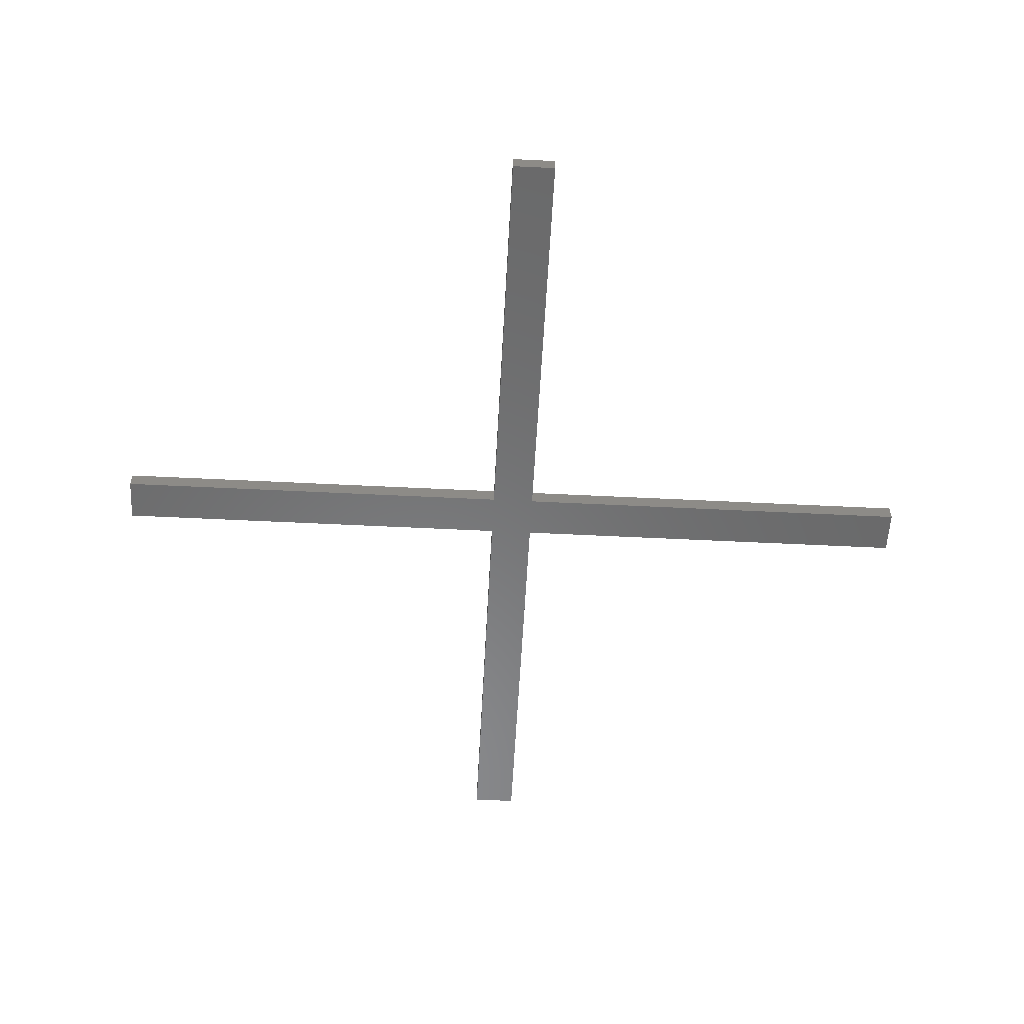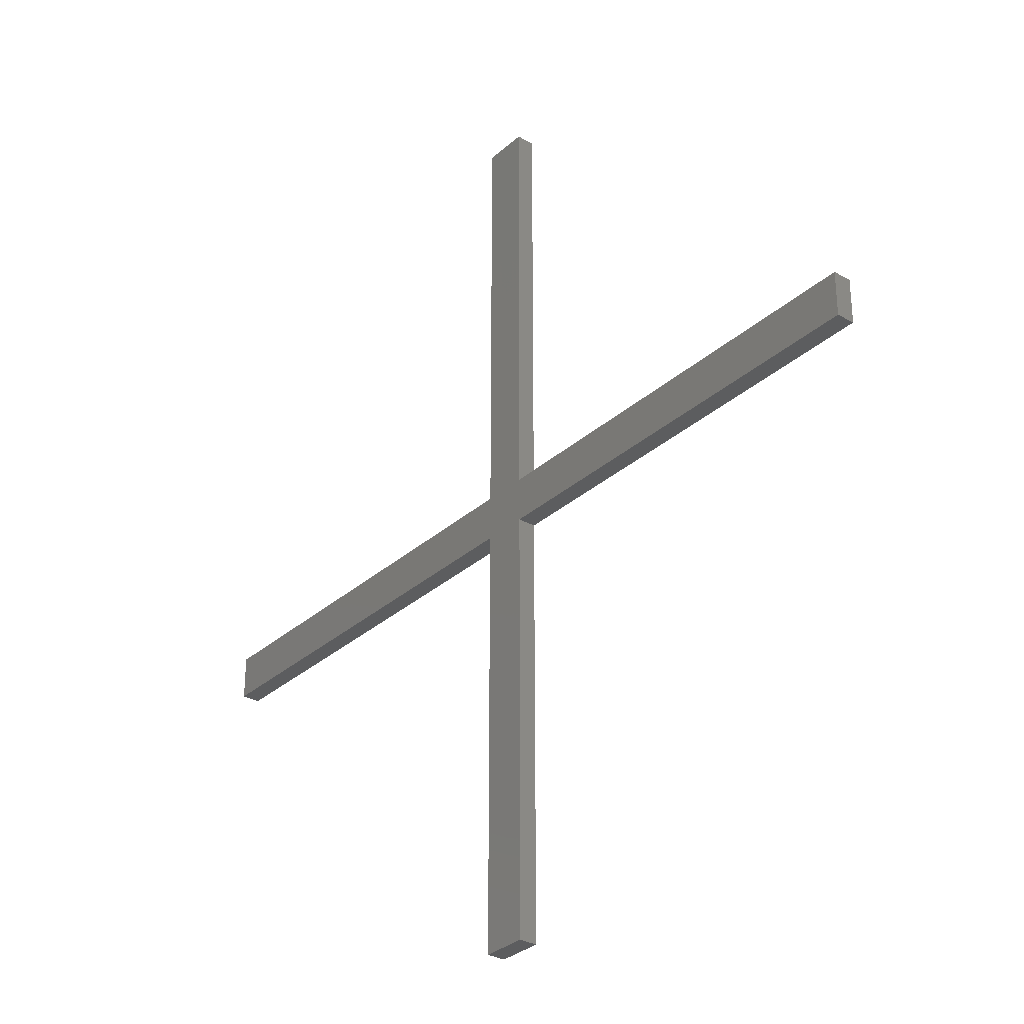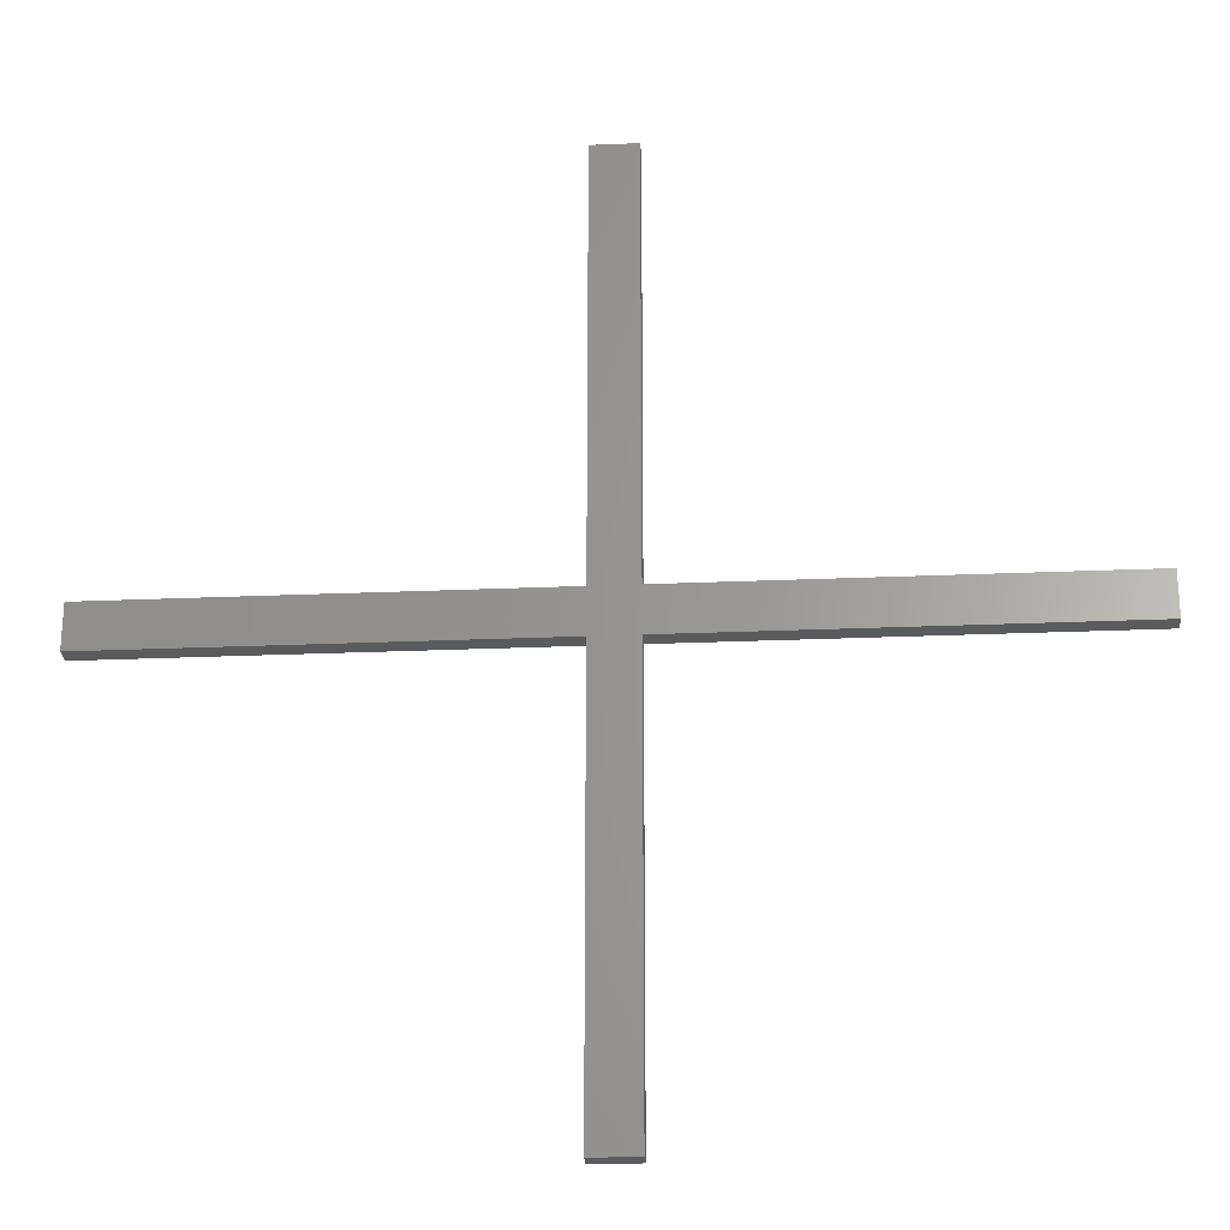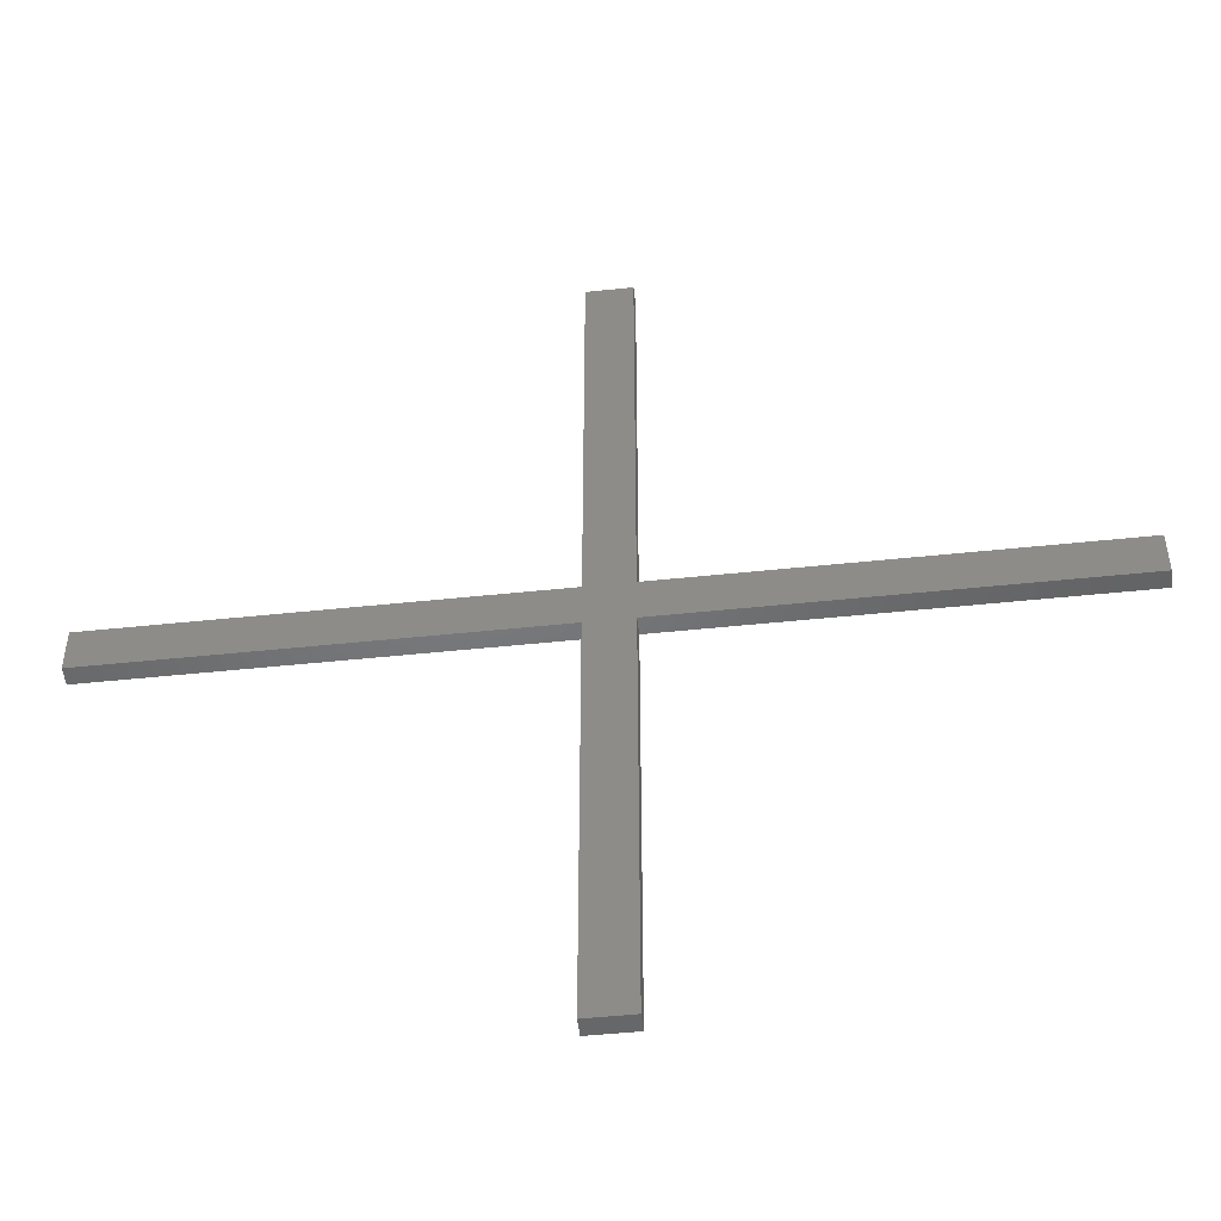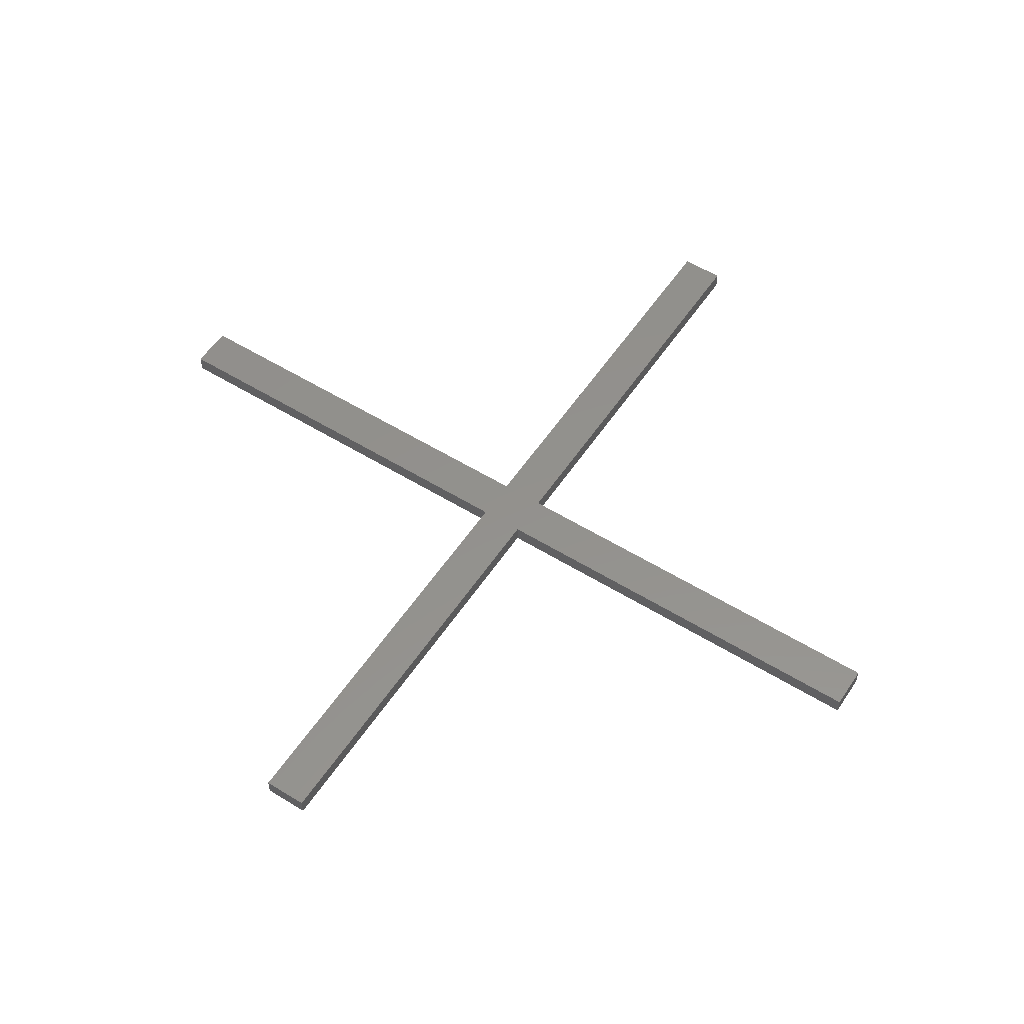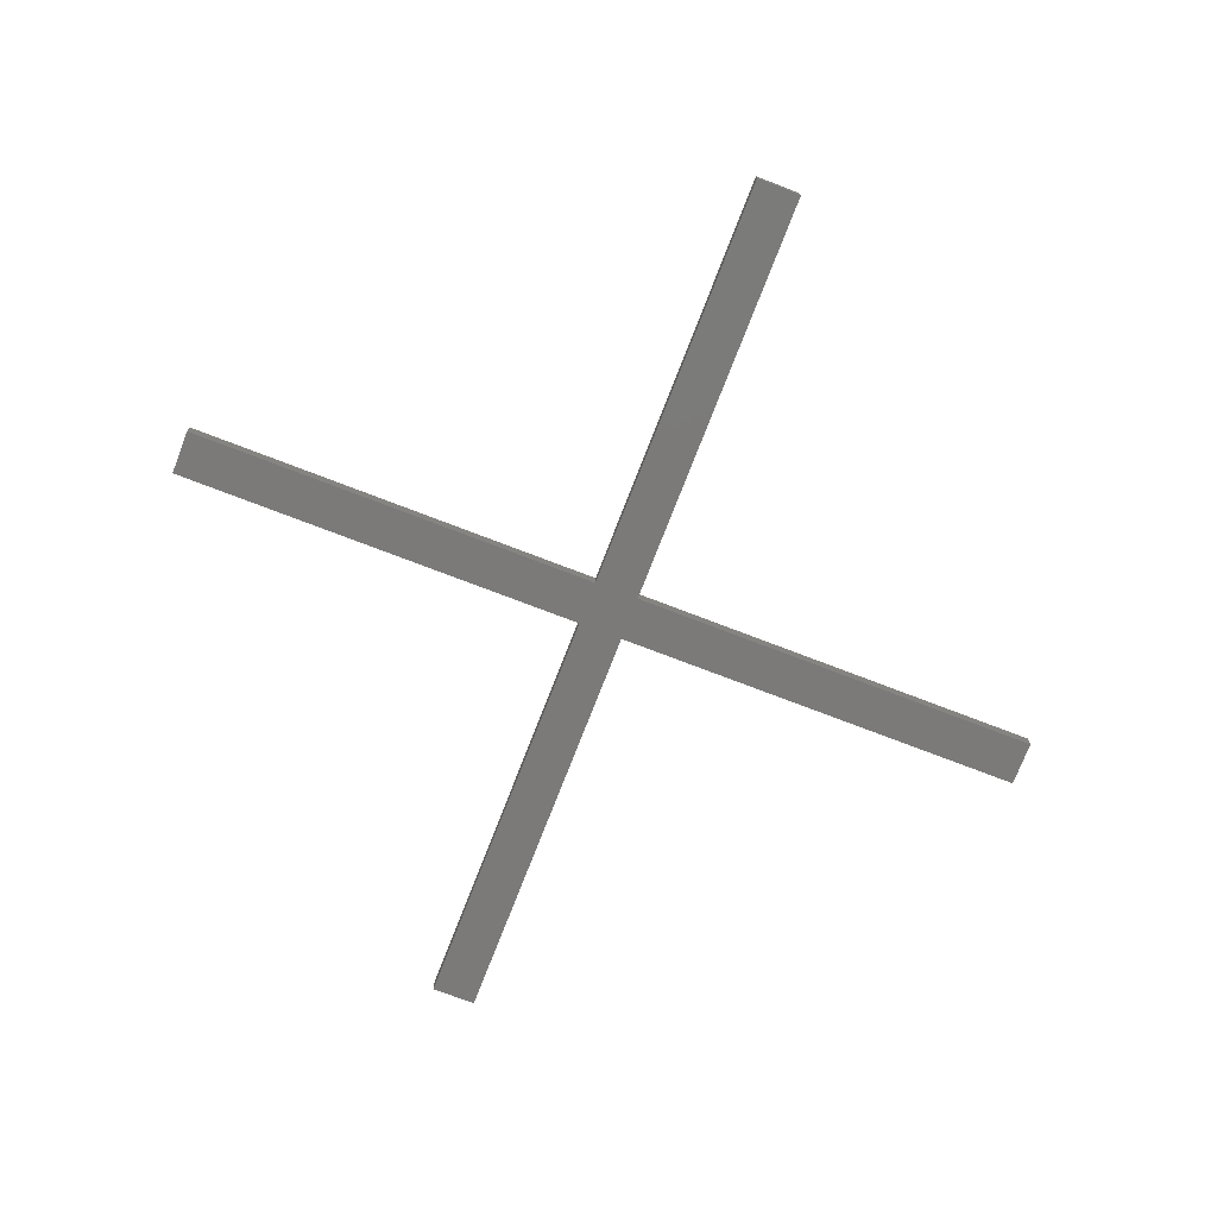
<metadata>
{"format":"stl","ext":"stl","renderer":"f3d","projection":"perspective","resolution":1024,"background":"white","views":[{"elev":-55.9,"azim":-93.0,"up":"+Z"},{"elev":-31.5,"azim":51.1,"up":"+Y"},{"elev":-25.8,"azim":3.9,"up":"+Y"},{"elev":-49.9,"azim":-173.4,"up":"+Y"},{"elev":55.1,"azim":123.1,"up":"+Z"},{"elev":-73.7,"azim":158.9,"up":"+Z"}]}
</metadata>
<code>
# stl→obj: 24 verts, 44 faces
v -2.5 -50 0
v -2.5 -2.5 2
v -2.5 -2.5 0
v -2.5 -50 2
v -2.5 2.5 0
v -2.5 50 2
v -2.5 50 0
v -2.5 2.5 2
v -50 2.5 2
v -50 -2.5 2
v 2.5 2.5 2
v 2.5 50 2
v 2.5 -2.5 2
v 2.5 -50 2
v 50 -2.5 2
v 50 2.5 2
v 2.5 -2.5 0
v 2.5 -50 0
v 2.5 50 0
v 2.5 2.5 0
v -50 -2.5 0
v -50 2.5 0
v 50 2.5 0
v 50 -2.5 0
f 1 2 3
f 2 1 4
f 5 6 7
f 6 5 8
f 9 2 8
f 2 9 10
f 8 11 12
f 11 8 13
f 8 12 6
f 2 13 8
f 13 2 14
f 14 2 4
f 11 15 16
f 15 11 13
f 14 17 13
f 17 14 18
f 11 19 12
f 19 11 20
f 21 5 3
f 5 21 22
f 3 17 18
f 17 3 20
f 3 18 1
f 5 20 3
f 20 5 19
f 19 5 7
f 17 23 24
f 23 17 20
f 1 14 4
f 14 1 18
f 19 6 12
f 6 19 7
f 21 9 22
f 9 21 10
f 15 23 16
f 23 15 24
f 23 11 16
f 11 23 20
f 5 9 8
f 9 5 22
f 21 2 10
f 2 21 3
f 17 15 13
f 15 17 24

</code>
